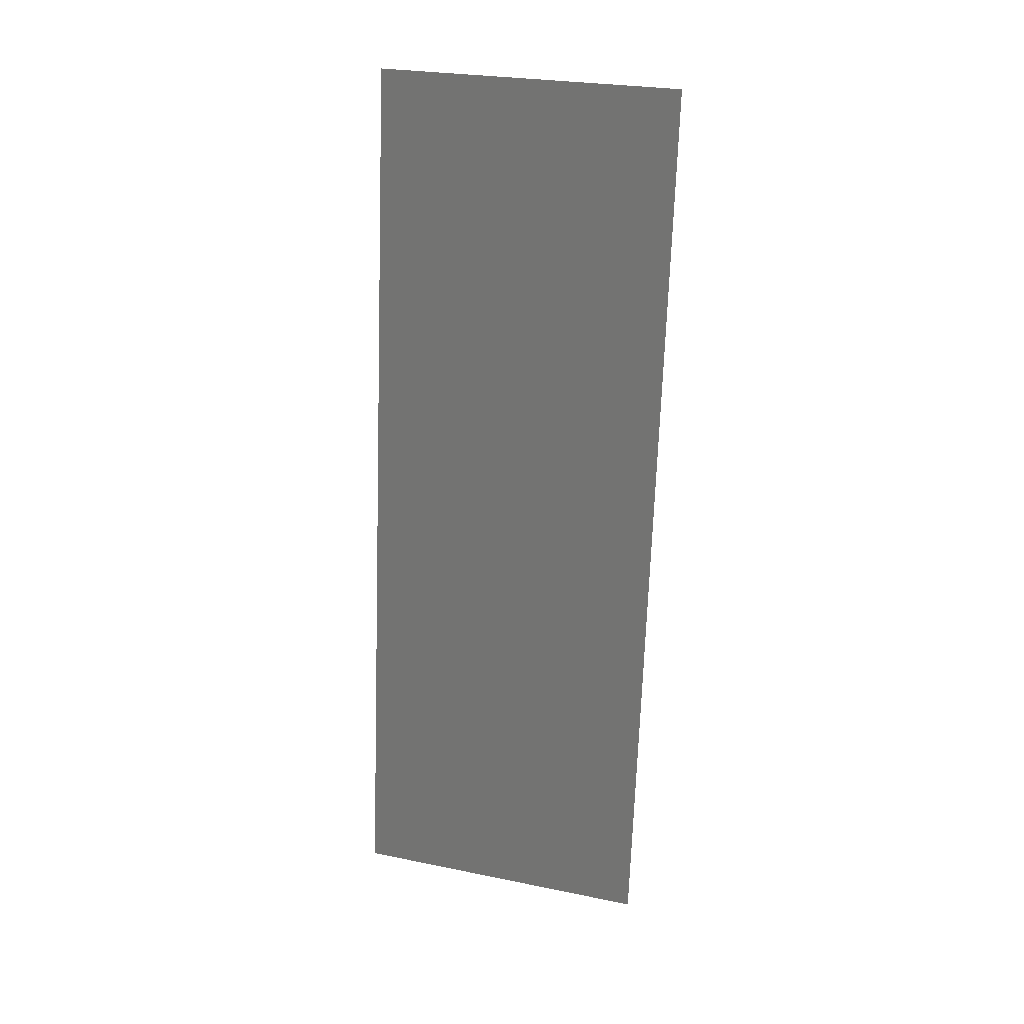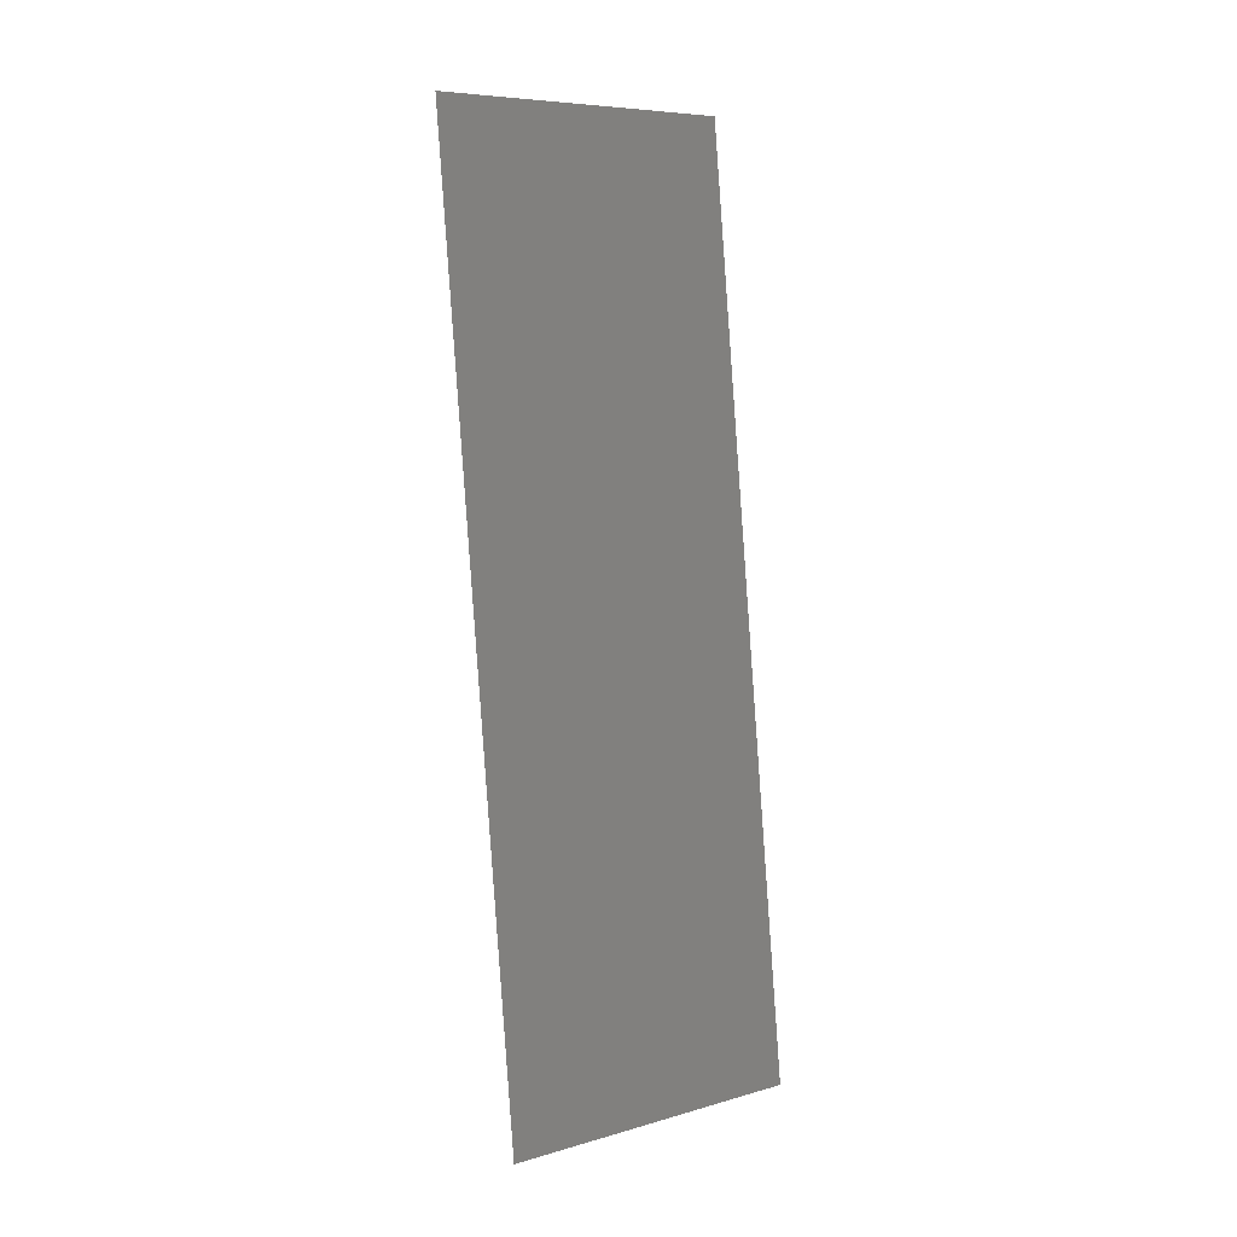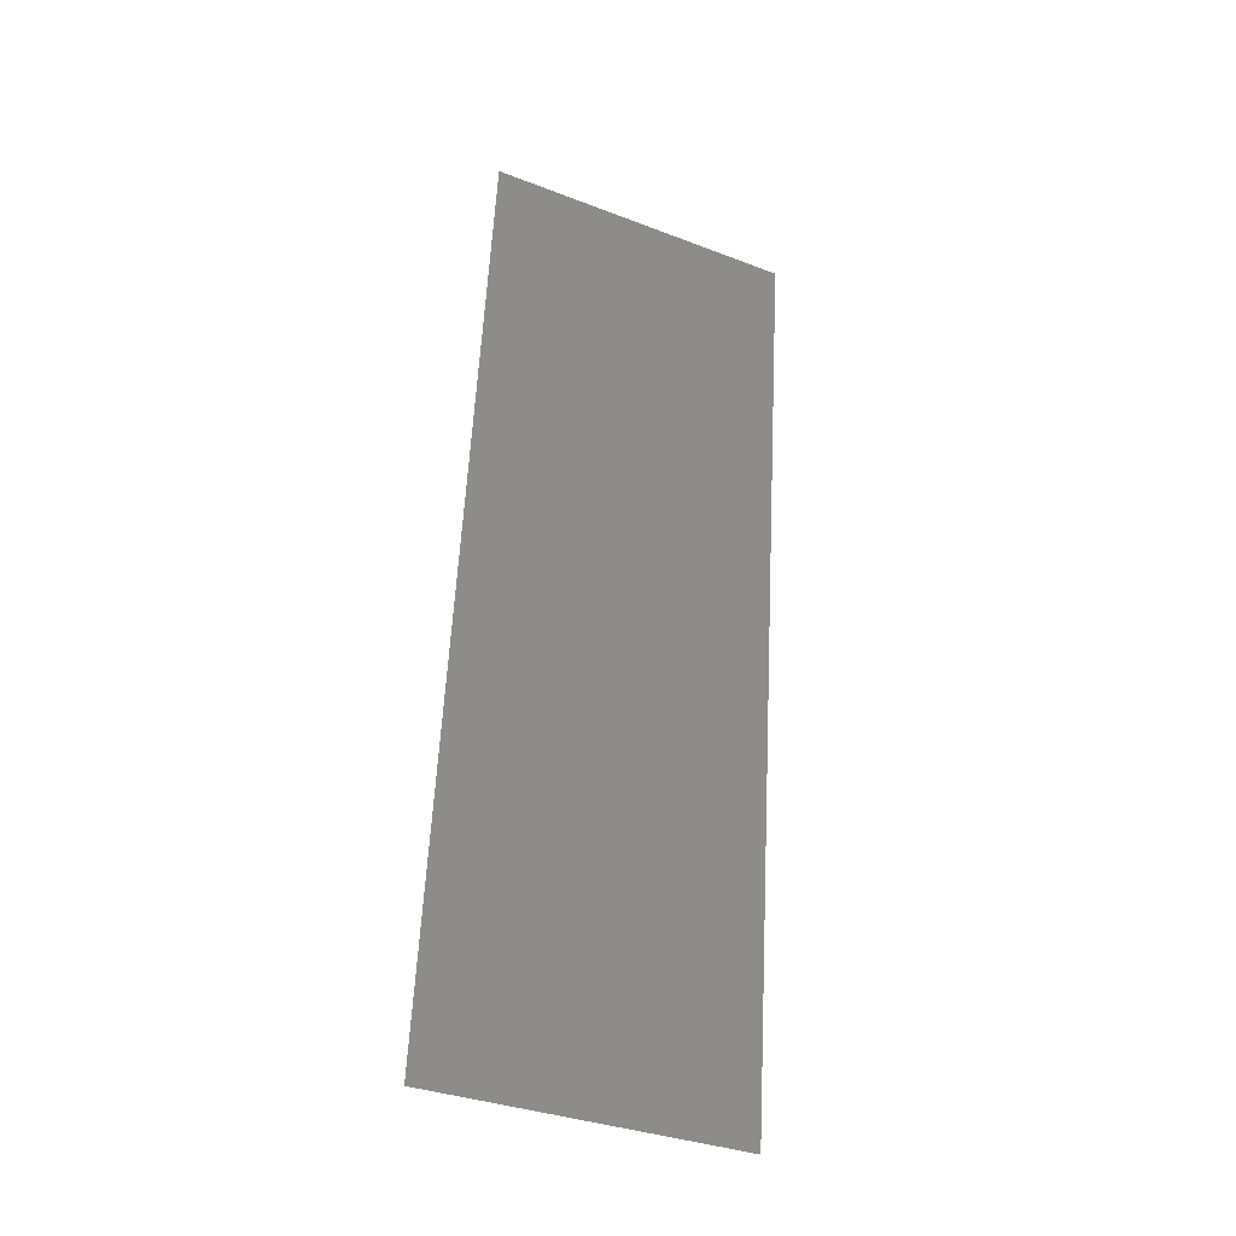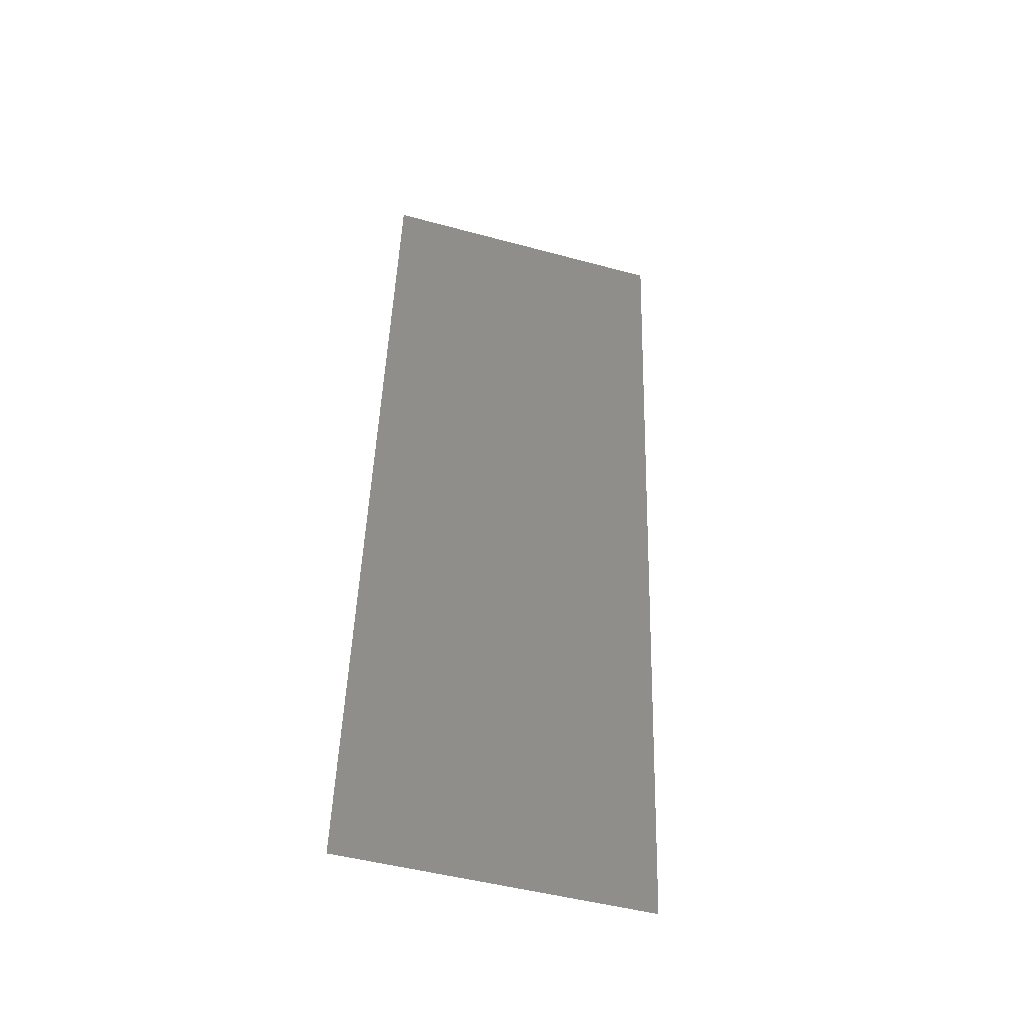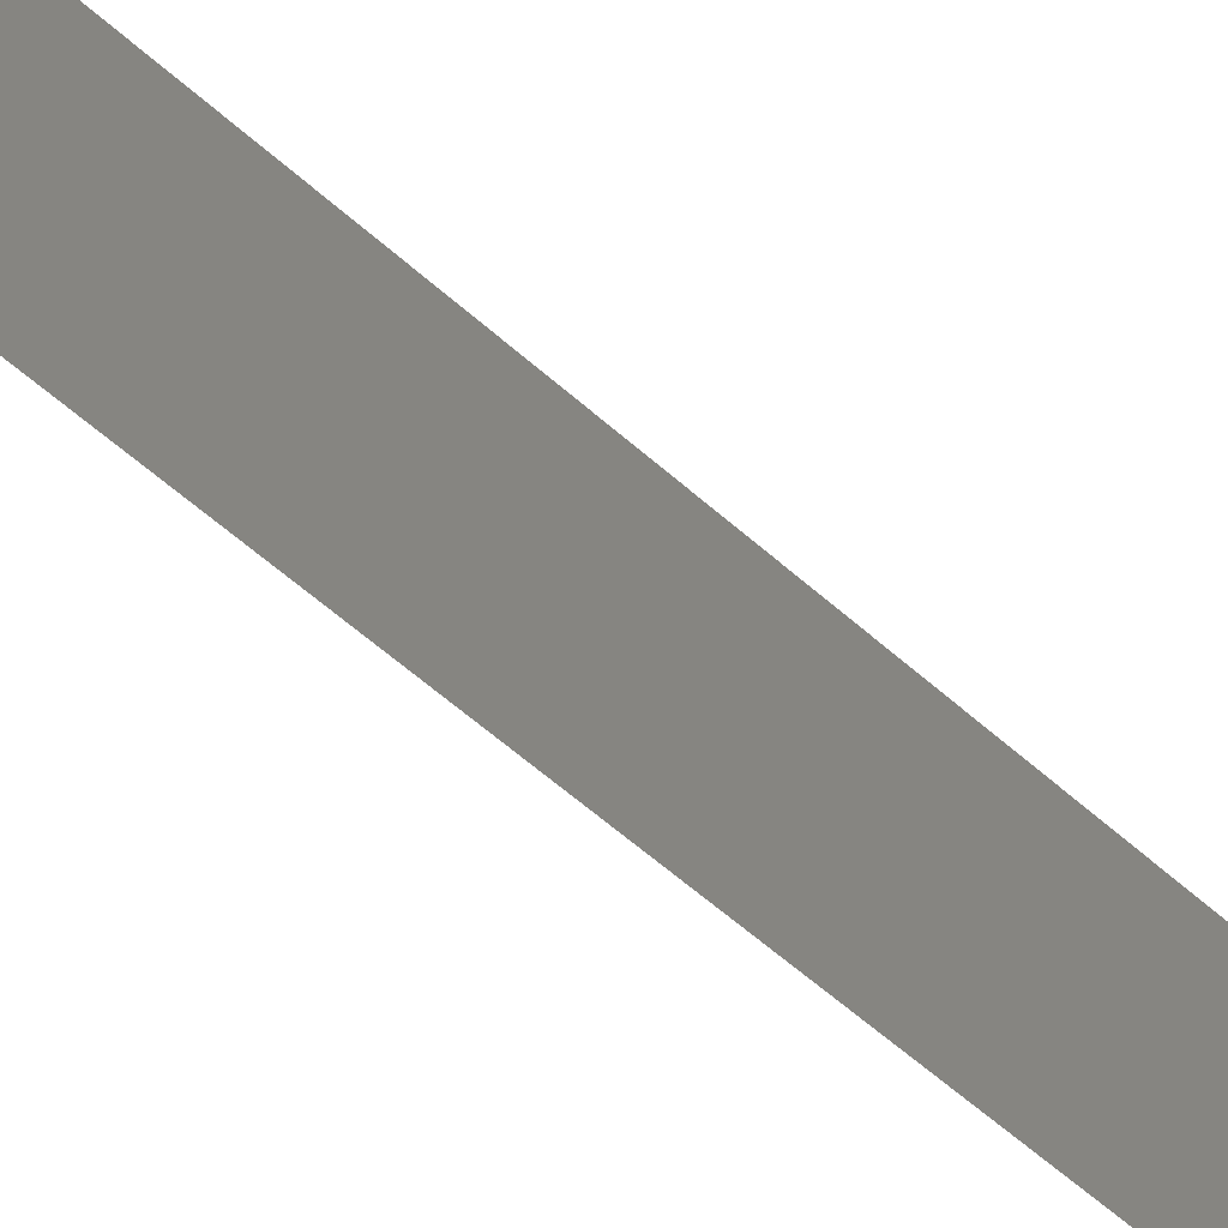
<metadata>
{"format":"stl","ext":"stl","renderer":"f3d","projection":"perspective","resolution":1024,"background":"white","views":[{"elev":26.2,"azim":-72.2,"up":"+Y"},{"elev":7.4,"azim":-128.7,"up":"+Y"},{"elev":-35.6,"azim":63.3,"up":"+Y"},{"elev":-48.9,"azim":73.3,"up":"+Y"},{"elev":-62.3,"azim":-138.1,"up":"+Z"}]}
</metadata>
<code>
# stl→obj: 19 verts, 22 faces
v 0.009316 0.01166 0
v 0.008987 0.008742 0.01156
v 0.008 0 0
v 0.01327 0.04662 0.02
v 0.01359 0.04954 0.00844
v 0.01458 0.05828 0.02
v 0.01458 0.05828 0.01
v 0.01458 0.05828 0
v 0.008 0 0.01
v 0.008 0 0.02
v 0.01327 0.04662 0
v 0.009316 0.01166 0.02
v 0.01195 0.03497 0.02
v 0.01129 0.02914 0.01
v 0.01255 0.04031 0.00974
v 0.01195 0.03497 0
v 0.01063 0.02331 0
v 0.01003 0.01797 0.01026
v 0.01063 0.02331 0.02
f 1 2 3
f 4 5 6
f 7 5 8
f 9 2 10
f 8 5 11
f 10 2 12
f 13 14 15
f 15 14 16
f 17 14 18
f 16 14 17
f 11 15 16
f 17 18 1
f 13 15 4
f 12 18 19
f 19 14 13
f 18 14 19
f 15 5 4
f 18 2 1
f 11 5 15
f 12 2 18
f 3 2 9
f 6 5 7

</code>
